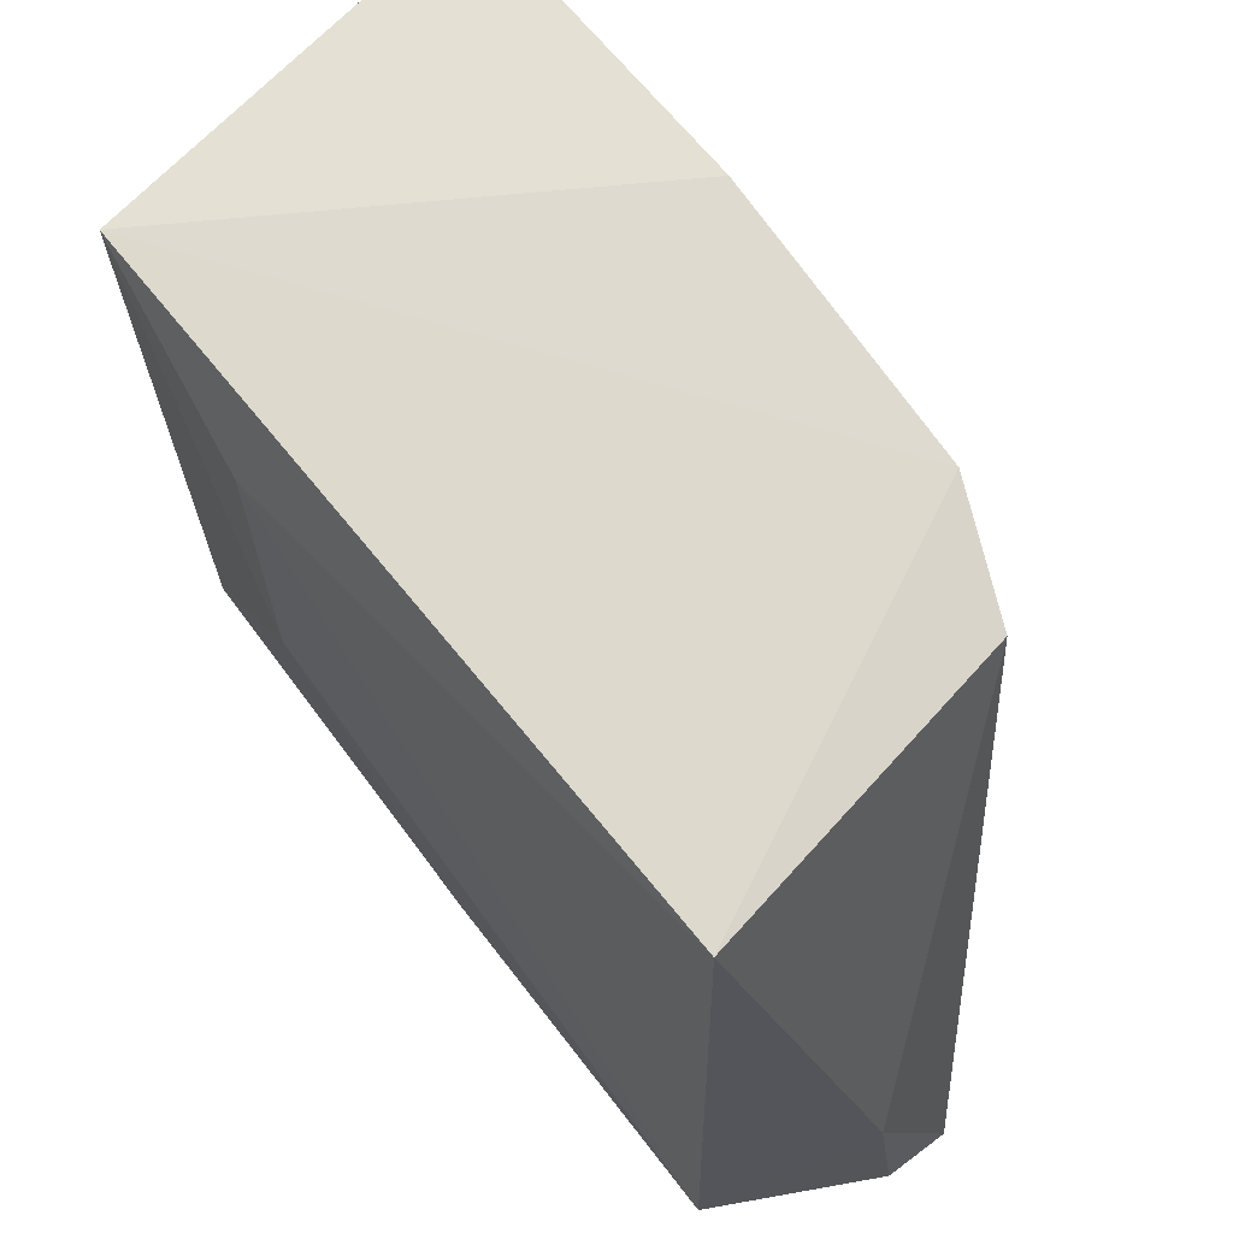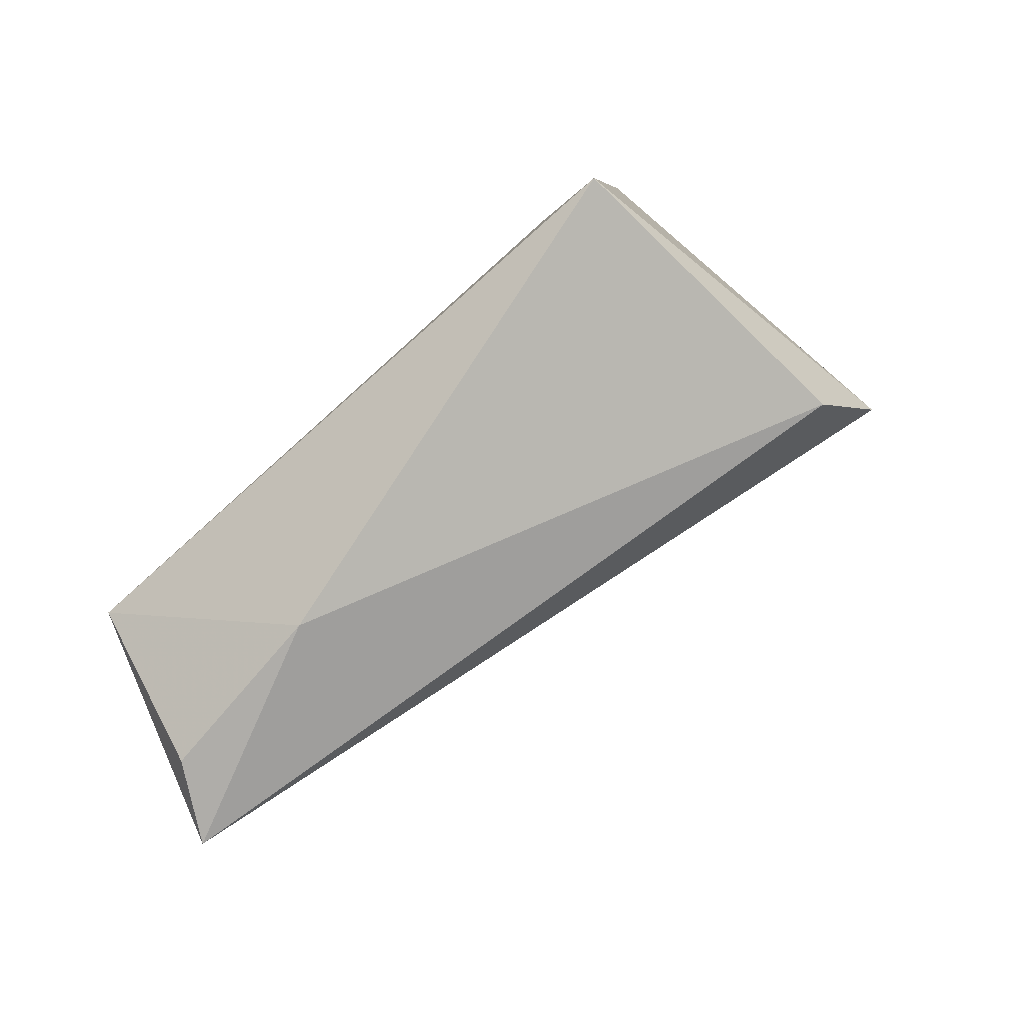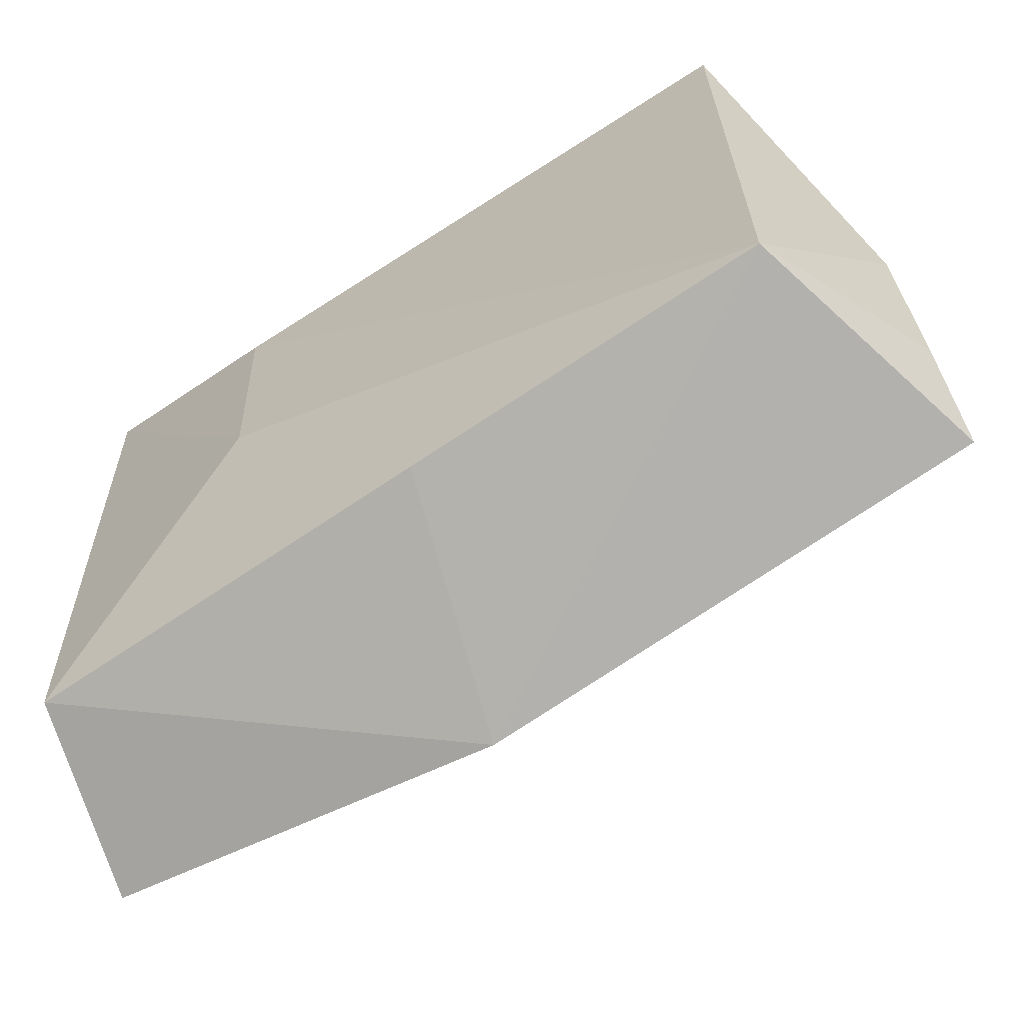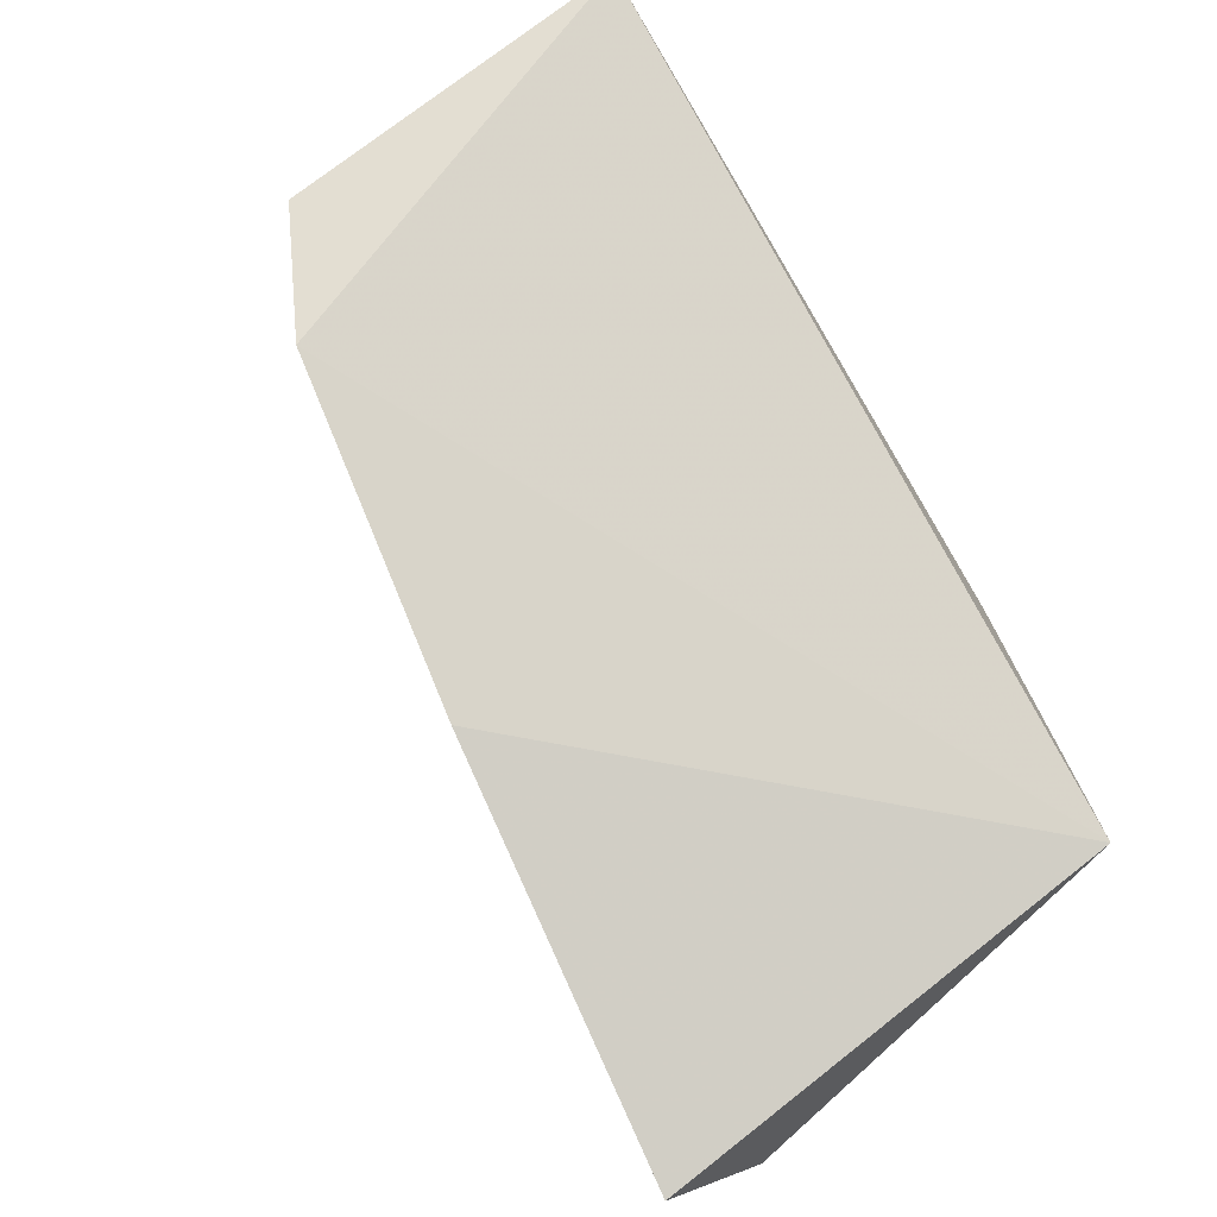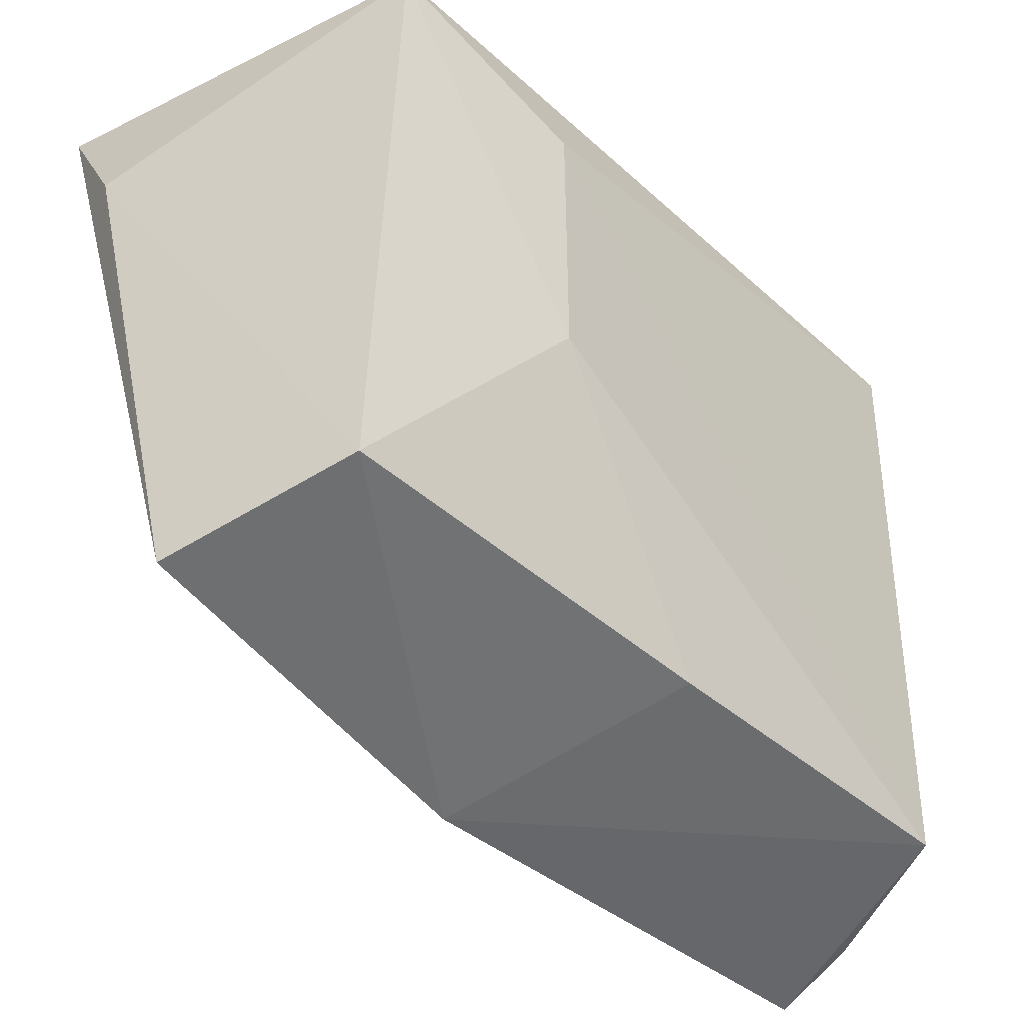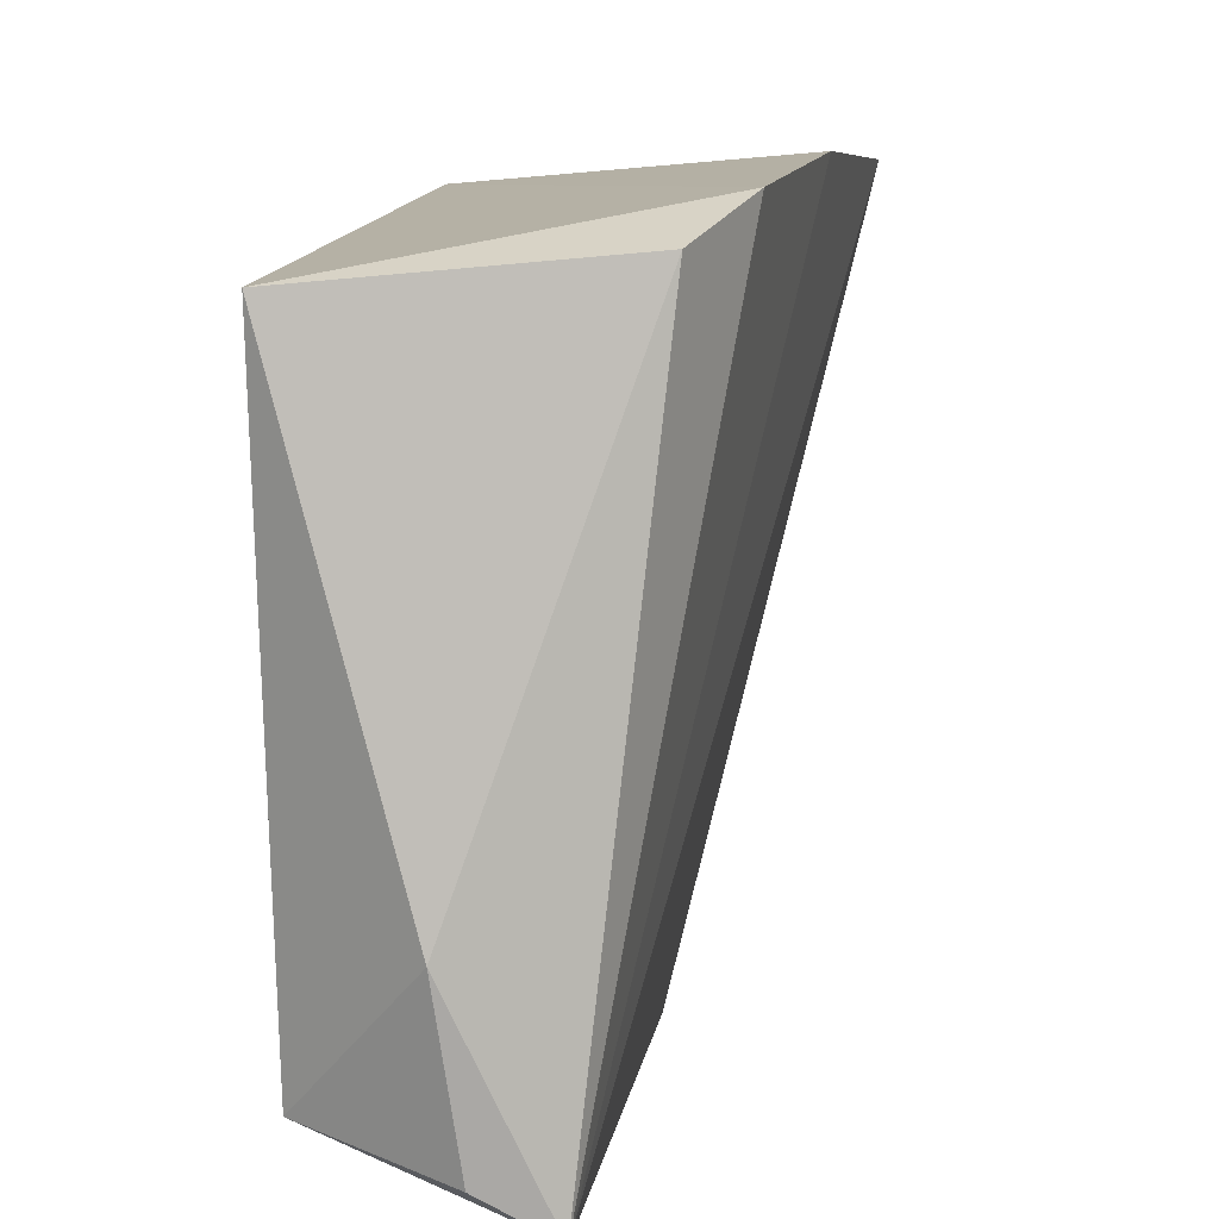
<metadata>
{"format":"obj","ext":"obj","renderer":"f3d","projection":"perspective","resolution":1024,"background":"white","views":[{"elev":62.6,"azim":-45.8,"up":"+Z"},{"elev":-75.2,"azim":-49.0,"up":"+Y"},{"elev":-67.3,"azim":-65.3,"up":"+Z"},{"elev":78.6,"azim":143.4,"up":"+Z"},{"elev":-43.1,"azim":-146.0,"up":"+Z"},{"elev":15.1,"azim":-0.5,"up":"+Z"}]}
</metadata>
<code>
v -0.01058 0.06863 0.05681
v -0.0137 0.05394 0.05874
v -0.02275 0.03316 0.02814
v -0.01863 0.06876 0.02873
v -0.02762 0.06817 0.05592
v -0.01938 0.05299 0.0273
v -0.01374 0.06957 0.05111
v -0.03211 0.03713 0.05665
v -0.03168 0.03725 0.03051
v -0.02652 0.06806 0.03026
v -0.01934 0.03758 0.0577
v -0.01673 0.04189 0.05897
v -0.02689 0.03343 0.03706
v -0.02974 0.06004 0.05248
v -0.02937 0.05164 0.03014
v -0.02583 0.03331 0.02984
v -0.02955 0.05967 0.04138
f 1 2 3
f 5 2 1
f 6 1 3
f 6 4 1
f 7 5 1
f 7 1 4
f 9 6 3
f 10 7 4
f 10 5 7
f 10 4 6
f 12 2 5
f 12 5 8
f 12 8 11
f 12 11 3
f 12 3 2
f 13 8 9
f 13 11 8
f 13 3 11
f 14 9 8
f 14 8 5
f 15 10 6
f 15 6 9
f 16 13 9
f 16 9 3
f 16 3 13
f 17 14 5
f 17 5 10
f 17 10 15
f 17 15 9
f 17 9 14

</code>
